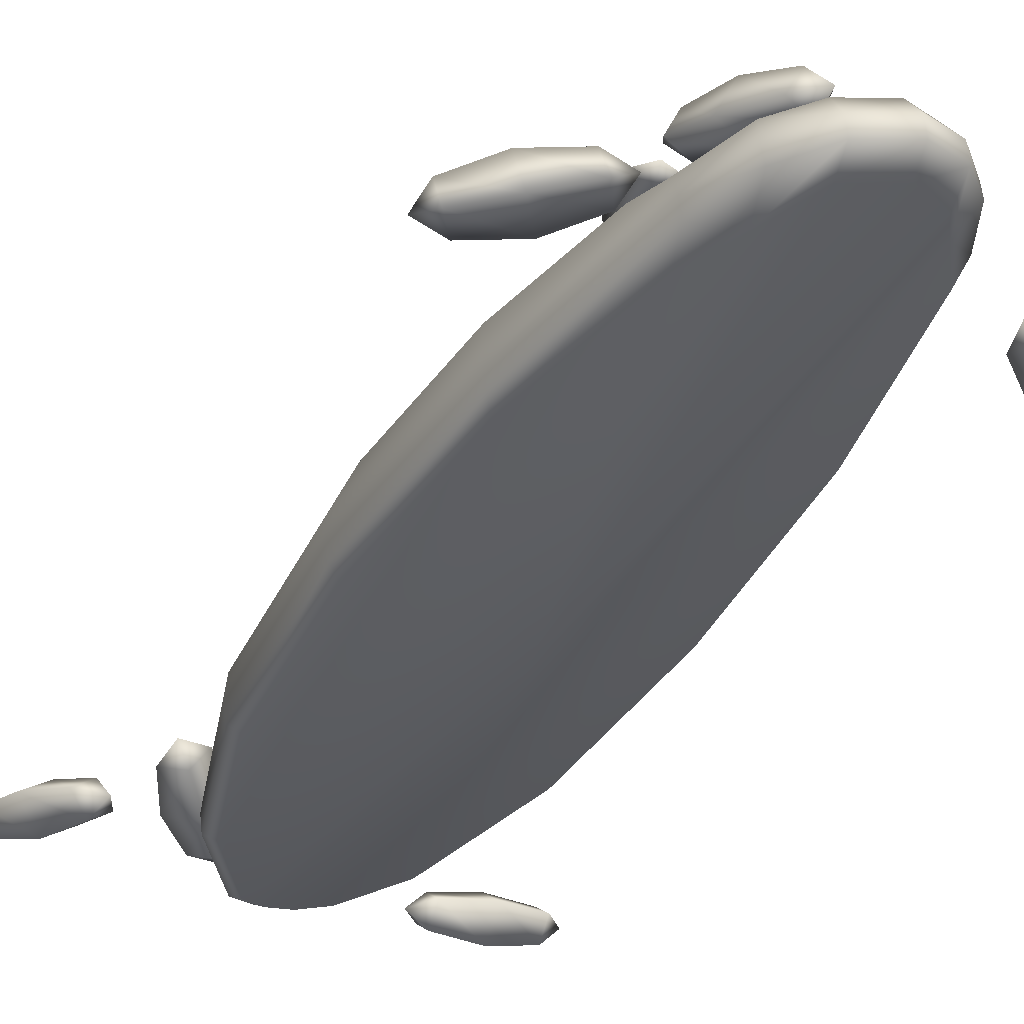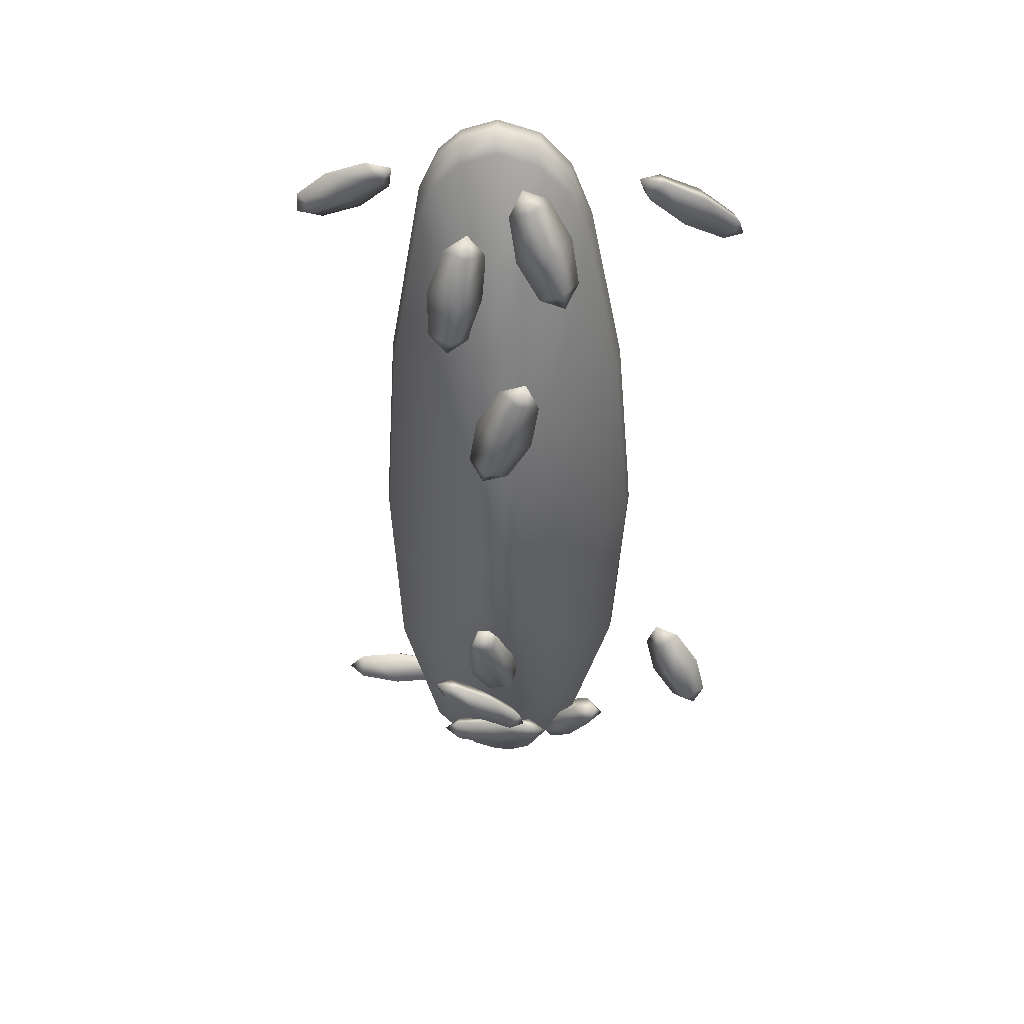
<metadata>
{"format":"obj","ext":"obj","renderer":"f3d","projection":"perspective","resolution":1024,"background":"white","views":[{"elev":-34.3,"azim":-24.6,"up":"+Y"},{"elev":46.9,"azim":-171.7,"up":"+Z"}]}
</metadata>
<code>
g m_plated_burrito_rice_01
v 0.2156 0.1208 -0.4258
v 0.1681 0.1239 -0.4259
v 0.17 0.09919 -0.4563
v 0.217 0.1033 -0.4473
v 0.172 0.07641 -0.4244
v 0.2183 0.08722 -0.4247
v 0.1231 0.09563 -0.447
v 0.1217 0.1131 -0.4256
v 0.1245 0.07952 -0.4245
v 0.2364 0.1056 -0.4253
v 0.1036 0.09472 -0.425
v 0.2183 0.08722 -0.4247
v 0.172 0.07641 -0.4244
v 0.17 0.1011 -0.3941
v 0.217 0.1047 -0.4033
v 0.1681 0.1239 -0.4259
v 0.2156 0.1208 -0.4258
v 0.1231 0.09701 -0.4031
v 0.1245 0.07952 -0.4245
v 0.1217 0.1131 -0.4256
v 0.2364 0.1056 -0.4253
v 0.1036 0.09472 -0.425
v 0.04312 0.2248 0.4018
v 0.04705 0.2447 0.3587
v 0.08358 0.2304 0.3593
v 0.06894 0.2147 0.4023
v 0.06117 0.2005 0.3474
v 0.0531 0.1936 0.3938
v 0.08095 0.2415 0.3127
v 0.05513 0.2516 0.3123
v 0.06511 0.2204 0.3043
v 0.04562 0.2037 0.4163
v 0.06261 0.2415 0.2897
v 0.0531 0.1936 0.3938
v 0.06117 0.2005 0.3474
v 0.02465 0.2148 0.3468
v 0.02727 0.2037 0.3934
v 0.04705 0.2447 0.3587
v 0.04312 0.2248 0.4018
v 0.03929 0.2304 0.3038
v 0.06511 0.2204 0.3043
v 0.05513 0.2516 0.3123
v 0.04562 0.2037 0.4163
v 0.06261 0.2415 0.2897
v -0.04389 0.1503 -0.4696
v -0.07099 0.1705 -0.4361
v -0.09343 0.1386 -0.4399
v -0.05975 0.1277 -0.4723
v -0.06478 0.128 -0.4153
v -0.03949 0.1203 -0.4549
v -0.1121 0.1558 -0.3992
v -0.09628 0.1783 -0.3965
v -0.09188 0.1483 -0.3818
v -0.03084 0.1295 -0.4774
v -0.1049 0.1691 -0.374
v -0.03949 0.1203 -0.4549
v -0.06478 0.128 -0.4153
v -0.04234 0.16 -0.4115
v -0.02363 0.1428 -0.4522
v -0.07099 0.1705 -0.4361
v -0.04389 0.1503 -0.4696
v -0.07602 0.1709 -0.3791
v -0.09188 0.1483 -0.3818
v -0.09628 0.1783 -0.3965
v -0.03084 0.1295 -0.4774
v -0.1049 0.1691 -0.374
v -0.2077 0.09749 0.3581
v -0.167 0.1069 0.3786
v -0.188 0.1074 0.4117
v -0.2226 0.09784 0.3816
v -0.1772 0.08189 0.4073
v -0.2149 0.07981 0.3784
v -0.1441 0.1093 0.4309
v -0.1293 0.109 0.4075
v -0.1365 0.09128 0.4278
v -0.2276 0.08627 0.3581
v -0.1166 0.1025 0.4278
v -0.2149 0.07981 0.3784
v -0.1772 0.08189 0.4073
v -0.1562 0.08139 0.3742
v -0.2001 0.07946 0.355
v -0.167 0.1069 0.3786
v -0.2077 0.09749 0.3581
v -0.1216 0.09093 0.4043
v -0.1365 0.09128 0.4278
v -0.1293 0.109 0.4075
v -0.2276 0.08627 0.3581
v -0.1166 0.1025 0.4278
v 0.2283 0.1087 0.3509
v 0.1885 0.1133 0.3743
v 0.1804 0.08874 0.3502
v 0.2226 0.09132 0.3339
v 0.2035 0.08052 0.3774
v 0.2389 0.08551 0.3532
v 0.1474 0.09094 0.3815
v 0.1531 0.1083 0.3986
v 0.1637 0.08513 0.4008
v 0.2492 0.09716 0.3422
v 0.1428 0.09662 0.4095
v 0.2389 0.08551 0.3532
v 0.2035 0.08052 0.3774
v 0.2116 0.105 0.4015
v 0.2446 0.1028 0.3702
v 0.1885 0.1133 0.3743
v 0.2283 0.1087 0.3509
v 0.1694 0.1025 0.4178
v 0.1637 0.08513 0.4008
v 0.1531 0.1083 0.3986
v 0.2492 0.09716 0.3422
v 0.1428 0.09662 0.4095
v 0.01014 0.2963 -0.1181
v -0.003943 0.2924 -0.1634
v 0.03435 0.2936 -0.1718
v 0.03722 0.2972 -0.124
v 0.02712 0.2562 -0.1626
v 0.0321 0.2707 -0.1175
v 0.01815 0.2788 -0.2144
v -0.008933 0.2779 -0.2085
v 0.01303 0.2523 -0.208
v 0.02507 0.2873 -0.0991
v -0.001902 0.2613 -0.227
v 0.0321 0.2707 -0.1175
v 0.02712 0.2562 -0.1626
v -0.01118 0.255 -0.1543
v 0.005022 0.2698 -0.1117
v -0.003943 0.2924 -0.1634
v 0.01014 0.2963 -0.1181
v -0.01405 0.2514 -0.2021
v 0.01303 0.2523 -0.208
v -0.008933 0.2779 -0.2085
v 0.02507 0.2873 -0.0991
v -0.001902 0.2613 -0.227
v -0.0559 0.2225 0.3654
v -0.04125 0.2168 0.4104
v -0.05761 0.1813 0.4075
v -0.06747 0.1974 0.3634
v -0.02195 0.1774 0.3917
v -0.04225 0.1946 0.3522
v -0.03252 0.1745 0.4478
v -0.02095 0.1996 0.4498
v -0.007297 0.1717 0.4366
v -0.05632 0.2133 0.3413
v -0.006882 0.181 0.4607
v -0.04225 0.1946 0.3522
v -0.02195 0.1774 0.3917
v -0.005588 0.2129 0.3945
v -0.03069 0.2197 0.3542
v -0.04125 0.2168 0.4104
v -0.0559 0.2225 0.3654
v 0.004272 0.1969 0.4387
v -0.007297 0.1717 0.4366
v -0.02095 0.1996 0.4498
v -0.05632 0.2133 0.3413
v -0.006882 0.181 0.4607
v 0.07157 0.2598 -0.2737
v 0.03354 0.2618 -0.301
v 0.05051 0.2366 -0.3136
v 0.08357 0.242 -0.2827
v 0.0329 0.2321 -0.2803
v 0.07112 0.2388 -0.2591
v 0.007317 0.2373 -0.3311
v -0.004683 0.255 -0.3222
v -0.005129 0.234 -0.3075
v 0.08714 0.2503 -0.2564
v -0.0207 0.2436 -0.3249
v 0.07112 0.2388 -0.2591
v 0.0329 0.2321 -0.2803
v 0.01593 0.2572 -0.2676
v 0.05912 0.2566 -0.2501
v 0.03354 0.2618 -0.301
v 0.07157 0.2598 -0.2737
v -0.01713 0.2518 -0.2986
v -0.005129 0.234 -0.3075
v -0.004683 0.255 -0.3222
v 0.08714 0.2503 -0.2564
v -0.0207 0.2436 -0.3249
v -0.01543 0.2781 0.2589
v 0.0001074 0.2915 0.216
v 0.02771 0.2714 0.2242
v 0.004087 0.2639 0.2647
v -0.003491 0.2586 0.2135
v -0.01798 0.2548 0.2571
v 0.03411 0.2811 0.1782
v 0.01459 0.2953 0.1723
v 0.01205 0.272 0.1705
v -0.02292 0.2629 0.2759
v 0.01954 0.2872 0.1535
v -0.01798 0.2548 0.2571
v -0.003491 0.2586 0.2135
v -0.0311 0.2787 0.2052
v -0.0375 0.269 0.2513
v 0.0001074 0.2915 0.216
v -0.01543 0.2781 0.2589
v -0.007473 0.2862 0.1647
v 0.01205 0.272 0.1705
v 0.01459 0.2953 0.1723
v -0.02292 0.2629 0.2759
v 0.01954 0.2872 0.1535
v 0.06728 0.2181 -0.4076
v 0.02074 0.2237 -0.4016
v 0.01612 0.1991 -0.416
v 0.06401 0.2007 -0.4177
v 0.02372 0.1956 -0.3778
v 0.06938 0.1983 -0.3908
v -0.02818 0.2036 -0.3988
v -0.02491 0.2211 -0.3887
v -0.02281 0.2012 -0.3718
v 0.08742 0.2076 -0.4031
v -0.04296 0.2117 -0.3763
v 0.06938 0.1983 -0.3908
v 0.02372 0.1956 -0.3778
v 0.02834 0.2203 -0.3635
v 0.07265 0.2157 -0.3806
v 0.02074 0.2237 -0.4016
v 0.06728 0.2181 -0.4076
v -0.01954 0.2186 -0.3617
v -0.02281 0.2012 -0.3718
v -0.02491 0.2211 -0.3887
v 0.08742 0.2076 -0.4031
v -0.04296 0.2117 -0.3763
v 0.1425 0.172 -0.2539
v 0.112 0.215 -0.2033
v 0.08176 0.2099 -0.3379
v 0.1029 0.1683 -0.4237
v 0.1504 0.1724 -0.02743
v 0.119 0.2152 -0.02132
v 0.1349 0.1713 0.2057
v 0.1072 0.2158 0.1592
v 0.1016 0.1682 0.4023
v 0.07886 0.215 0.3101
v 0.05654 0.2415 -0.238
v 0.07812 0.2484 -0.142
v 0.02482 0.2364 -0.2912
v 0.0484 0.2041 -0.3832
v 0.07754 0.253 0.1097
v 0.05531 0.2537 0.212
v 0.08559 0.2518 -0.01712
v 0.03441 0.2651 -0.1522
v 0.04728 0.2707 -0.09187
v 0.01534 0.2618 -0.1883
v -0.005977 0.2599 -0.1923
v -0.01047 0.2325 -0.2958
v -0.02519 0.2583 -0.1659
v -0.04245 0.2309 -0.2502
v -0.01342 0.1969 -0.3957
v -0.05895 0.197 -0.3257
v -0.01511 0.1558 -0.4923
v -0.07135 0.1518 -0.4013
v -0.09333 0.1982 -0.195
v -0.1147 0.1478 -0.2357
v -0.1036 0.1973 -0.02078
v -0.1263 0.1467 -0.01526
v -0.08923 0.1988 0.1525
v -0.1081 0.1484 0.1926
v -0.05738 0.2022 0.2929
v -0.07213 0.1521 0.3789
v -0.06572 0.2342 -0.1582
v -0.0738 0.2361 -0.03357
v -0.06541 0.2385 0.09702
v -0.04358 0.2434 0.2062
v -0.01195 0.2482 0.2674
v -0.01522 0.2061 0.3748
v 0.0234 0.2517 0.2686
v 0.01494 0.209 0.3816
v -0.04387 0.2636 -0.03764
v -0.03875 0.26 -0.1107
v -0.03951 0.2681 0.03934
v -0.02658 0.273 0.1059
v -0.00751 0.2762 0.1438
v 0.01377 0.2785 0.1473
v 0.03306 0.2795 0.1159
v 0.04653 0.2787 0.05673
v 0.05158 0.2758 -0.01757
v -0.01833 0.2804 -0.07078
v -0.01167 0.2789 -0.0984
v -0.002288 0.2792 -0.1126
v 0.008113 0.2802 -0.1099
v 0.01734 0.2821 -0.09138
v 0.02357 0.2852 -0.06104
v 0.02308 0.2904 0.01097
v 0.0256 0.2884 -0.02448
v 0.001804 0.2915 -0.03202
v -0.02089 0.2827 -0.03549
v -0.0188 0.2853 0.0006183
v -0.01251 0.2879 0.03103
v -0.003315 0.2901 0.04939
v 0.007075 0.2912 0.05207
v 0.01647 0.2913 0.03827
v -0.0194 0.1568 0.4736
v -0.04891 0.1545 0.4426
v -0.01818 0.1363 0.486
v -0.05113 0.1337 0.4474
v -0.01639 0.1176 0.4855
v -0.04859 0.1151 0.4485
v 0.02169 0.1606 0.4866
v 0.0506 0.2123 0.3592
v 0.0579 0.1641 0.4729
v 0.02481 0.1403 0.5001
v 0.06045 0.1437 0.4872
v 0.02635 0.1217 0.4996
v 0.06236 0.1251 0.4864
v 0.08426 0.1662 0.4449
v 0.1058 0.148 0.4138
v 0.1398 0.1512 0.2114
v 0.1415 0.1325 0.2113
v 0.1075 0.1293 0.4134
v 0.1574 0.134 -0.02782
v 0.1558 0.1527 -0.02778
v 0.1481 0.152 -0.2609
v 0.1497 0.1333 -0.2606
v 0.1092 0.1295 -0.4346
v 0.1075 0.1481 -0.435
v 0.08749 0.1459 0.458
v 0.08644 0.127 0.462
v 0.06207 0.125 -0.5013
v 0.0602 0.1436 -0.5019
v 0.03342 0.141 -0.5131
v 0.03039 0.1604 -0.5
v 0.05774 0.1633 -0.4883
v 0.02111 0.2004 -0.3988
v 0.03494 0.1225 -0.5127
v 0.009024 0.1585 -0.5019
v -0.01403 0.1364 -0.5053
v -0.07126 0.1313 -0.4107
v -0.06926 0.1127 -0.4102
v -0.01227 0.118 -0.505
v -0.1136 0.1085 -0.2406
v -0.1158 0.1271 -0.2411
v -0.1254 0.1074 -0.01502
v -0.1277 0.1259 -0.01526
v -0.1069 0.1091 0.1979
v -0.1089 0.1277 0.198
v -0.07041 0.1129 0.388
v -0.07228 0.1315 0.3885
v -0.09961 0.09664 0.1875
v -0.06128 0.1003 0.3549
v 0.021 0.06585 -0.01483
v -0.07041 0.1129 0.388
v -0.1069 0.1091 0.1979
v -0.117 0.095 -0.01515
v -0.1254 0.1074 -0.01502
v -0.1056 0.09607 -0.2296
v -0.1136 0.1085 -0.2406
v -0.0638 0.1 -0.3912
v -0.06926 0.1127 -0.4102
v -0.009575 0.1051 -0.4815
v -0.01227 0.118 -0.505
v 0.01391 0.1076 -0.4911
v 0.01088 0.1204 -0.5143
v 0.03494 0.1225 -0.5127
v 0.03661 0.1095 -0.4896
v 0.1059 0.116 -0.4146
v 0.1445 0.1197 -0.249
v 0.1092 0.1295 -0.4346
v 0.1497 0.1333 -0.2606
v 0.1574 0.134 -0.02782
v 0.1522 0.1204 -0.02814
v 0.1368 0.1189 0.2011
v 0.1415 0.1325 0.2113
v 0.1045 0.1159 0.3933
v 0.1075 0.1293 0.4134
v 0.0787 0.1135 0.4351
v 0.0639 0.1121 -0.475
v 0.08644 0.127 0.462
v 0.03494 0.1225 -0.5127
v 0.06207 0.125 -0.5013
v 0.06236 0.1251 0.4864
v 0.06489 0.1122 0.4575
v 0.02897 0.1088 0.4759
v -0.01325 0.1048 0.462
v -0.0378 0.1025 0.4072
v -0.01639 0.1176 0.4855
v -0.04859 0.1151 0.4485
v 0.06236 0.1251 0.4864
v 0.02635 0.1217 0.4996
v -0.1789 0.09262 -0.3268
v -0.199 0.108 -0.3671
v -0.1735 0.08407 -0.3849
v -0.1609 0.07568 -0.3393
v -0.2035 0.06111 -0.3745
v -0.1821 0.05945 -0.332
v -0.2023 0.09275 -0.4222
v -0.2204 0.1097 -0.4097
v -0.2236 0.07651 -0.4149
v -0.1719 0.0725 -0.3123
v -0.2306 0.09663 -0.4294
v -0.1821 0.05945 -0.332
v -0.2035 0.06111 -0.3745
v -0.229 0.08506 -0.3568
v -0.2002 0.07638 -0.3195
v -0.199 0.108 -0.3671
v -0.1789 0.09262 -0.3268
v -0.2416 0.09345 -0.4024
v -0.2236 0.07651 -0.4149
v -0.2204 0.1097 -0.4097
v -0.1719 0.0725 -0.3123
v -0.2306 0.09663 -0.4294
v 0.008901 0.1389 -0.5146
v 0.01088 0.1204 -0.5143
g m_plated_burrito_rice_01_0
f 3 2 1
f 4 3 1
f 5 3 4
f 6 5 4
f 3 7 2
f 7 8 2
f 9 7 3
f 5 9 3
f 1 10 4
f 4 10 6
f 7 11 8
f 9 11 7
f 14 13 12
f 15 14 12
f 16 14 15
f 17 16 15
f 14 18 13
f 18 19 13
f 20 18 14
f 16 20 14
f 12 21 15
f 15 21 17
f 18 22 19
f 20 22 18
f 25 24 23
f 26 25 23
f 27 25 26
f 28 27 26
f 25 29 24
f 29 30 24
f 31 29 25
f 27 31 25
f 23 32 26
f 26 32 28
f 29 33 30
f 31 33 29
f 36 35 34
f 37 36 34
f 38 36 37
f 39 38 37
f 36 40 35
f 40 41 35
f 42 40 36
f 38 42 36
f 34 43 37
f 37 43 39
f 40 44 41
f 42 44 40
f 47 46 45
f 48 47 45
f 49 47 48
f 50 49 48
f 47 51 46
f 51 52 46
f 53 51 47
f 49 53 47
f 45 54 48
f 48 54 50
f 51 55 52
f 53 55 51
f 58 57 56
f 59 58 56
f 60 58 59
f 61 60 59
f 58 62 57
f 62 63 57
f 64 62 58
f 60 64 58
f 56 65 59
f 59 65 61
f 62 66 63
f 64 66 62
f 69 68 67
f 70 69 67
f 71 69 70
f 72 71 70
f 69 73 68
f 73 74 68
f 75 73 69
f 71 75 69
f 67 76 70
f 70 76 72
f 73 77 74
f 75 77 73
f 80 79 78
f 81 80 78
f 82 80 81
f 83 82 81
f 80 84 79
f 84 85 79
f 86 84 80
f 82 86 80
f 78 87 81
f 81 87 83
f 84 88 85
f 86 88 84
f 91 90 89
f 92 91 89
f 93 91 92
f 94 93 92
f 91 95 90
f 95 96 90
f 97 95 91
f 93 97 91
f 89 98 92
f 92 98 94
f 95 99 96
f 97 99 95
f 102 101 100
f 103 102 100
f 104 102 103
f 105 104 103
f 102 106 101
f 106 107 101
f 108 106 102
f 104 108 102
f 100 109 103
f 103 109 105
f 106 110 107
f 108 110 106
f 113 112 111
f 114 113 111
f 115 113 114
f 116 115 114
f 113 117 112
f 117 118 112
f 119 117 113
f 115 119 113
f 111 120 114
f 114 120 116
f 117 121 118
f 119 121 117
f 124 123 122
f 125 124 122
f 126 124 125
f 127 126 125
f 124 128 123
f 128 129 123
f 130 128 124
f 126 130 124
f 122 131 125
f 125 131 127
f 128 132 129
f 130 132 128
f 135 134 133
f 136 135 133
f 137 135 136
f 138 137 136
f 135 139 134
f 139 140 134
f 141 139 135
f 137 141 135
f 133 142 136
f 136 142 138
f 139 143 140
f 141 143 139
f 146 145 144
f 147 146 144
f 148 146 147
f 149 148 147
f 146 150 145
f 150 151 145
f 152 150 146
f 148 152 146
f 144 153 147
f 147 153 149
f 150 154 151
f 152 154 150
f 157 156 155
f 158 157 155
f 159 157 158
f 160 159 158
f 157 161 156
f 161 162 156
f 163 161 157
f 159 163 157
f 155 164 158
f 158 164 160
f 161 165 162
f 163 165 161
f 168 167 166
f 169 168 166
f 170 168 169
f 171 170 169
f 168 172 167
f 172 173 167
f 174 172 168
f 170 174 168
f 166 175 169
f 169 175 171
f 172 176 173
f 174 176 172
f 179 178 177
f 180 179 177
f 181 179 180
f 182 181 180
f 179 183 178
f 183 184 178
f 185 183 179
f 181 185 179
f 177 186 180
f 180 186 182
f 183 187 184
f 185 187 183
f 190 189 188
f 191 190 188
f 192 190 191
f 193 192 191
f 190 194 189
f 194 195 189
f 196 194 190
f 192 196 190
f 188 197 191
f 191 197 193
f 194 198 195
f 196 198 194
f 201 200 199
f 202 201 199
f 203 201 202
f 204 203 202
f 201 205 200
f 205 206 200
f 207 205 201
f 203 207 201
f 199 208 202
f 202 208 204
f 205 209 206
f 207 209 205
f 212 211 210
f 213 212 210
f 214 212 213
f 215 214 213
f 212 216 211
f 216 217 211
f 218 216 212
f 214 218 212
f 210 219 213
f 213 219 215
f 216 220 217
f 218 220 216
f 223 222 221
f 224 223 221
f 221 222 225
f 222 226 225
f 225 226 227
f 226 228 227
f 227 228 229
f 228 230 229
f 223 231 222
f 231 232 222
f 222 232 226
f 233 231 223
f 234 233 223
f 234 223 224
f 228 235 230
f 235 236 230
f 237 235 228
f 226 237 228
f 232 237 226
f 231 238 232
f 238 239 232
f 232 239 237
f 240 238 231
f 233 240 231
f 241 240 233
f 242 241 233
f 242 233 234
f 243 241 242
f 244 243 242
f 244 242 245
f 245 242 234
f 246 244 245
f 246 245 247
f 248 246 247
f 249 246 248
f 250 249 248
f 251 249 250
f 252 251 250
f 253 251 252
f 254 253 252
f 255 253 254
f 256 255 254
f 257 244 246
f 249 257 246
f 258 257 249
f 251 258 249
f 259 258 251
f 253 259 251
f 260 259 253
f 255 260 253
f 261 260 255
f 262 261 255
f 262 255 256
f 263 261 262
f 264 263 262
f 258 265 257
f 265 266 257
f 257 266 244
f 266 243 244
f 267 265 258
f 259 267 258
f 268 267 259
f 260 268 259
f 269 268 260
f 261 269 260
f 270 269 261
f 263 270 261
f 271 270 263
f 236 271 263
f 272 271 236
f 235 272 236
f 273 272 235
f 237 273 235
f 239 273 237
f 266 274 243
f 274 275 243
f 243 275 241
f 275 276 241
f 241 276 240
f 276 277 240
f 240 277 238
f 238 278 239
f 277 278 238
f 278 279 239
f 239 279 273
f 272 280 271
f 281 280 272
f 273 281 272
f 279 281 273
f 278 282 279
f 277 282 278
f 276 282 277
f 275 282 276
f 274 282 275
f 281 282 280
f 279 282 281
f 283 282 274
f 283 274 266
f 265 283 266
f 284 283 265
f 284 282 283
f 267 284 265
f 285 284 267
f 285 282 284
f 268 285 267
f 286 285 268
f 286 282 285
f 269 286 268
f 287 286 269
f 287 282 286
f 270 287 269
f 288 287 270
f 288 282 287
f 280 282 288
f 271 288 270
f 280 288 271
f 290 289 262
f 291 289 290
f 292 291 290
f 293 291 292
f 294 293 292
f 264 262 289
f 295 264 289
f 295 289 291
f 296 264 295
f 297 296 295
f 295 298 297
f 298 295 291
f 298 299 297
f 298 300 299
f 300 298 291
f 293 300 291
f 300 301 299
f 264 296 263
f 296 230 263
f 230 236 263
f 229 230 296
f 302 229 296
f 302 296 297
f 302 297 299
f 303 229 302
f 227 229 303
f 304 227 303
f 305 304 303
f 306 305 303
f 305 307 304
f 307 308 304
f 309 308 307
f 310 309 307
f 310 311 309
f 311 312 309
f 312 224 309
f 224 221 309
f 309 221 308
f 225 227 304
f 308 225 304
f 221 225 308
f 306 303 313
f 313 303 302
f 314 306 313
f 311 315 312
f 315 316 312
f 316 315 317
f 316 317 318
f 319 316 318
f 319 224 312
f 316 319 312
f 318 320 319
f 320 234 319
f 319 234 224
f 234 320 245
f 245 320 318
f 315 321 317
f 322 245 318
f 322 318 317
f 322 247 245
f 323 247 322
f 248 247 323
f 324 248 323
f 325 324 323
f 326 325 323
f 325 327 324
f 327 328 324
f 327 329 328
f 329 330 328
f 329 331 330
f 331 332 330
f 331 333 332
f 333 334 332
f 250 248 324
f 328 250 324
f 252 250 328
f 330 252 328
f 254 252 330
f 332 254 330
f 256 254 332
f 334 256 332
f 290 256 334
f 290 262 256
f 292 290 334
f 294 292 334
f 333 294 334
f 337 336 335
f 335 336 338
f 339 335 338
f 340 335 339
f 337 335 340
f 341 340 339
f 342 340 341
f 337 340 342
f 343 342 341
f 344 342 343
f 337 342 344
f 345 344 343
f 346 344 345
f 337 344 346
f 347 346 345
f 337 346 348
f 348 346 347
f 349 348 347
f 349 350 348
f 350 351 348
f 337 348 351
f 337 351 352
f 353 337 352
f 353 352 354
f 355 353 354
f 355 356 353
f 356 357 353
f 358 357 356
f 359 358 356
f 360 358 359
f 361 360 359
f 353 357 337
f 357 358 337
f 358 360 337
f 360 362 337
f 362 360 361
f 351 363 352
f 364 362 361
f 363 351 365
f 366 363 365
f 352 363 366
f 354 352 366
f 364 367 362
f 367 368 362
f 362 368 337
f 368 369 337
f 369 370 337
f 370 371 337
f 371 370 372
f 373 371 372
f 369 368 374
f 375 369 374
f 370 369 375
f 372 370 375
f 373 338 371
f 338 336 371
f 371 336 337
f 378 377 376
f 379 378 376
f 380 378 379
f 381 380 379
f 378 382 377
f 382 383 377
f 384 382 378
f 380 384 378
f 376 385 379
f 379 385 381
f 382 386 383
f 384 386 382
f 389 388 387
f 390 389 387
f 391 389 390
f 392 391 390
f 389 393 388
f 393 394 388
f 395 393 389
f 391 395 389
f 387 396 390
f 390 396 392
f 393 397 394
f 395 397 393
f 326 323 398
f 399 326 398
f 398 323 322
f 398 322 317
f 399 398 317
f 321 399 317
f 313 302 299
f 314 313 299
f 301 314 299

</code>
